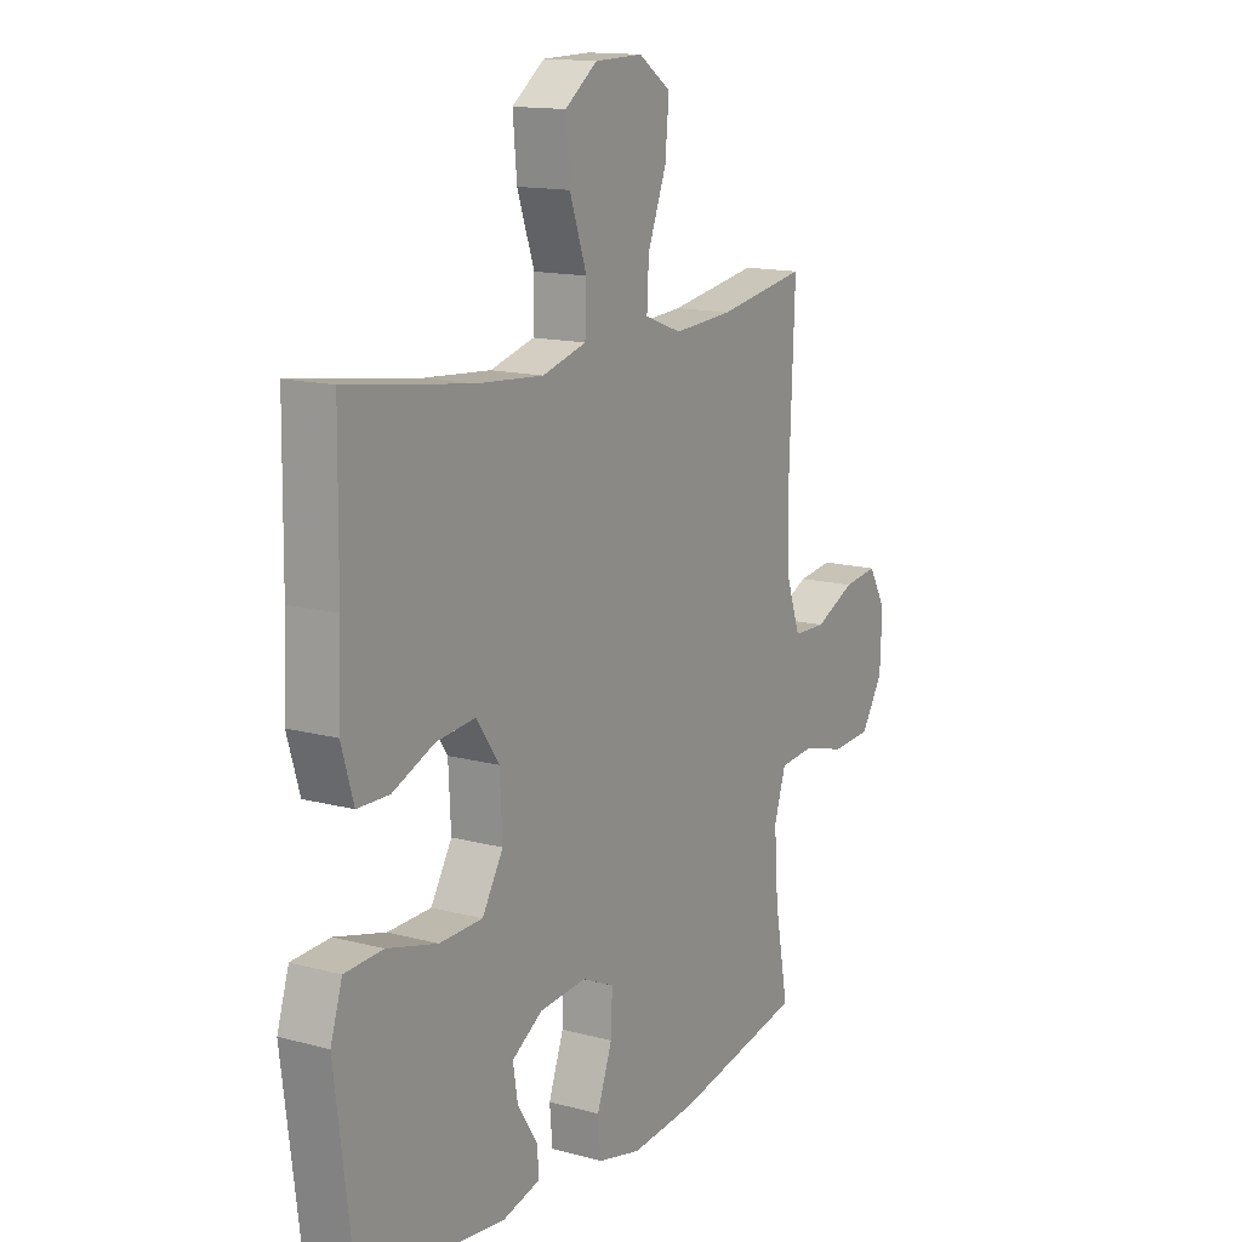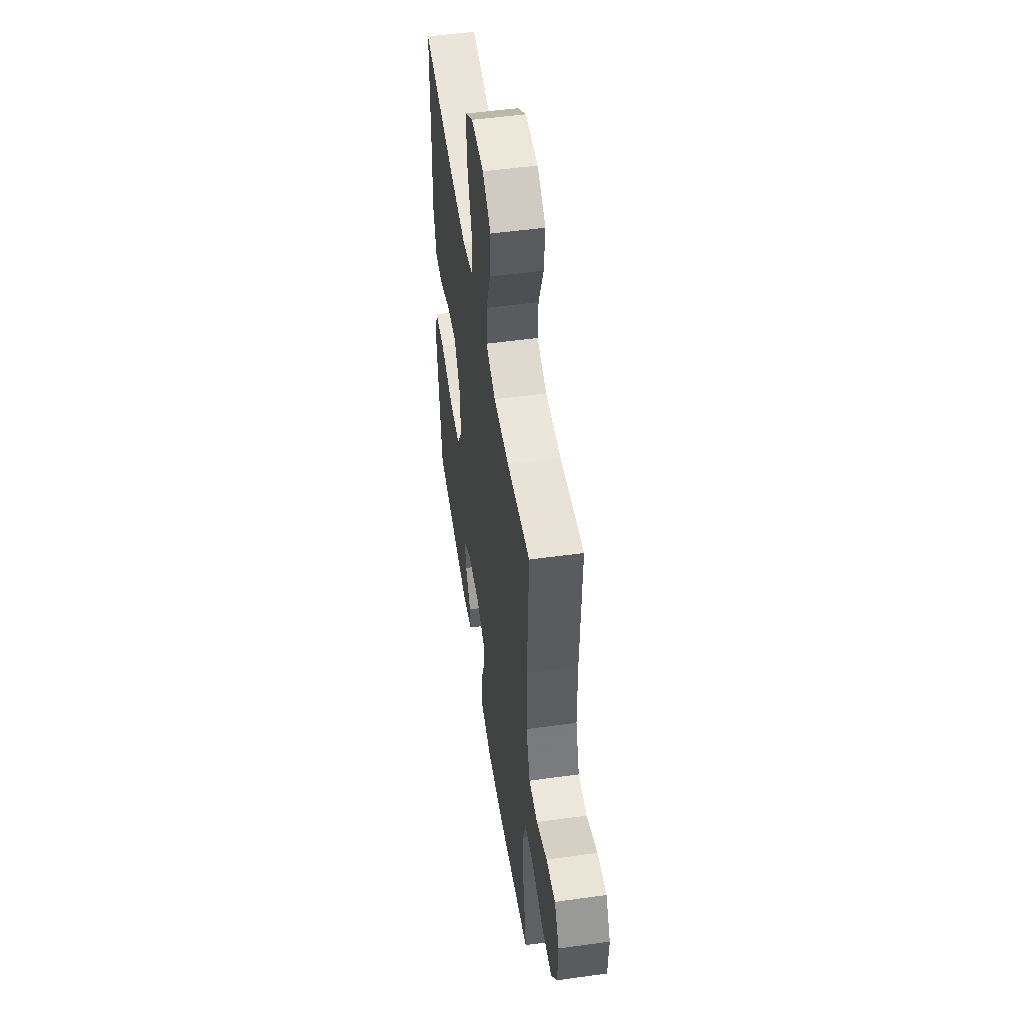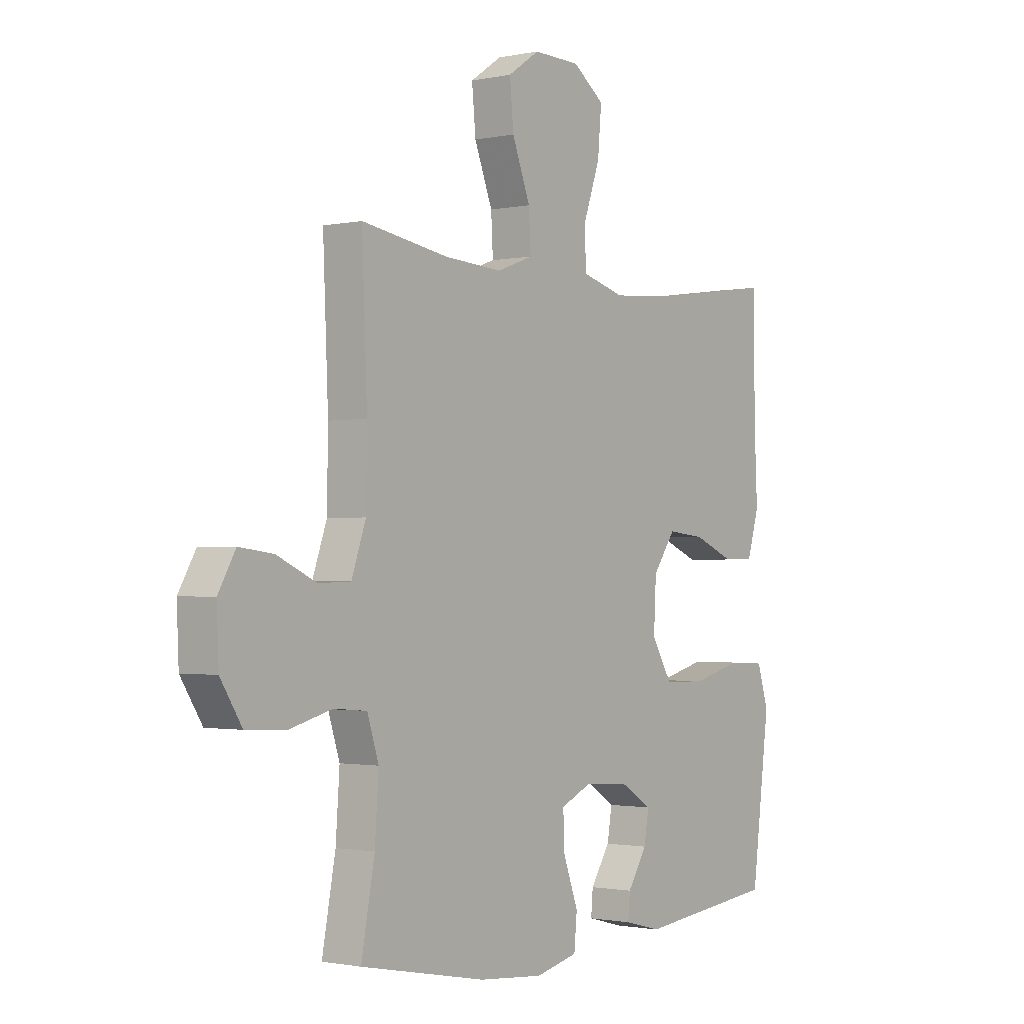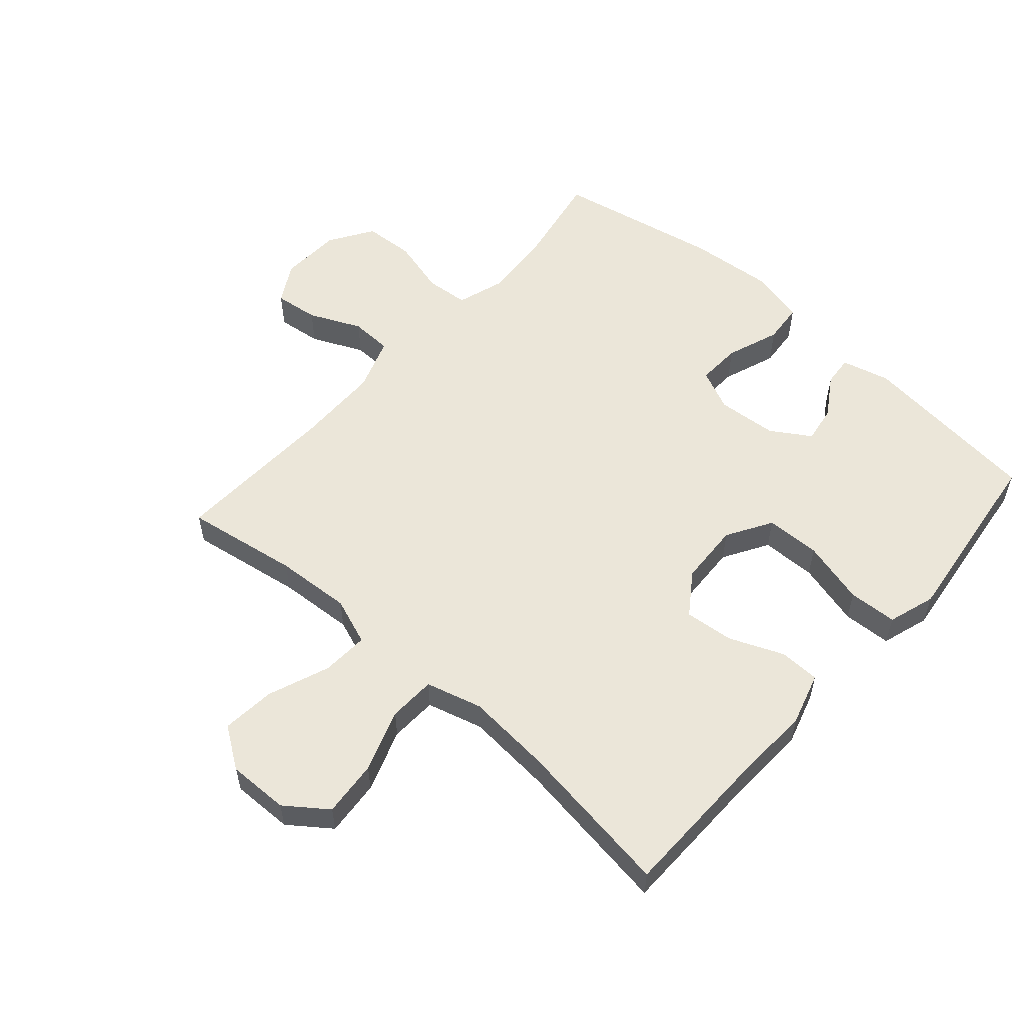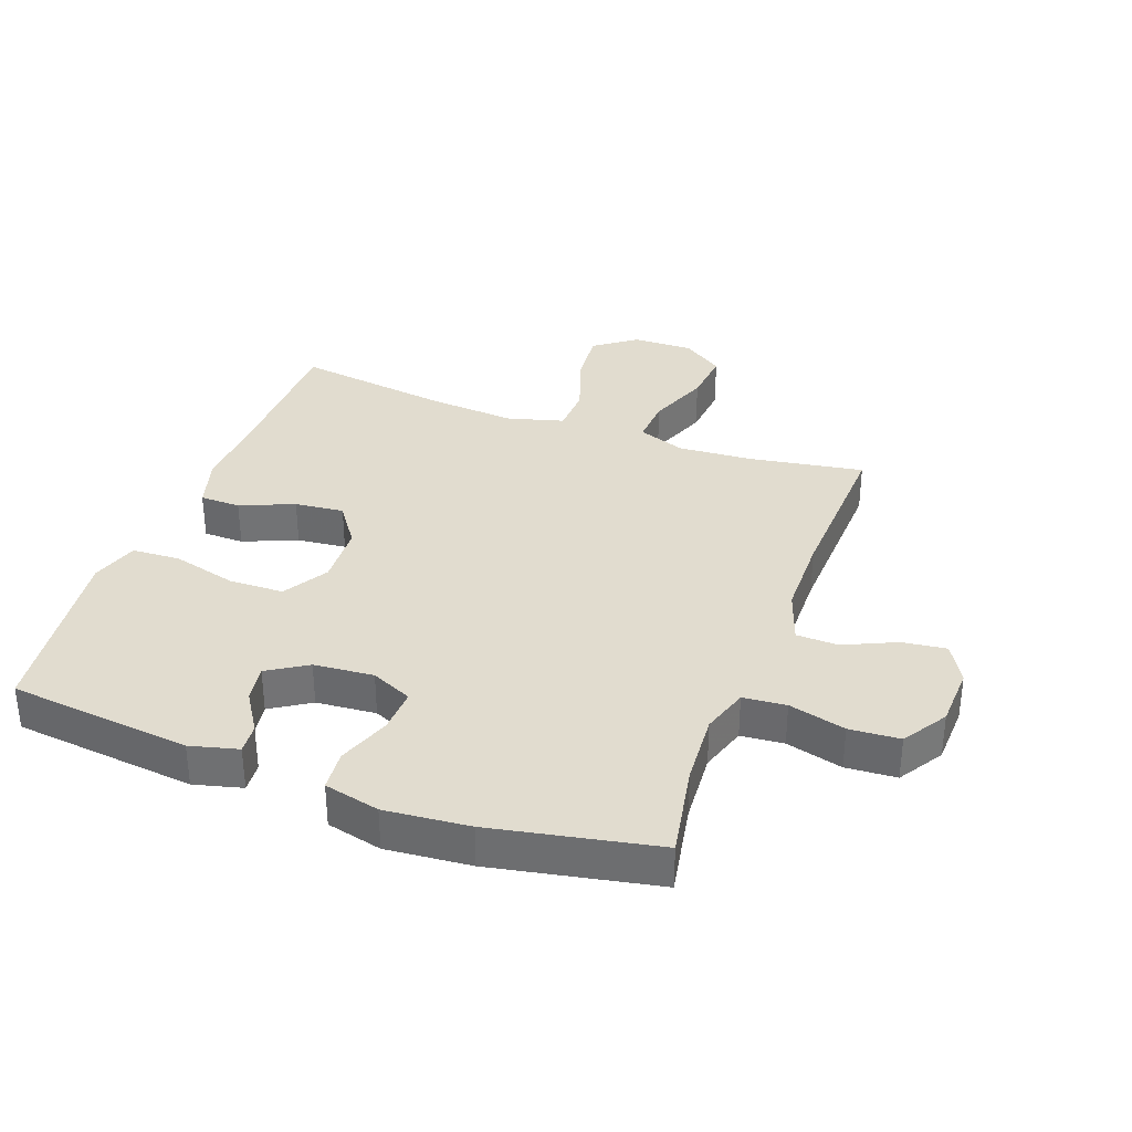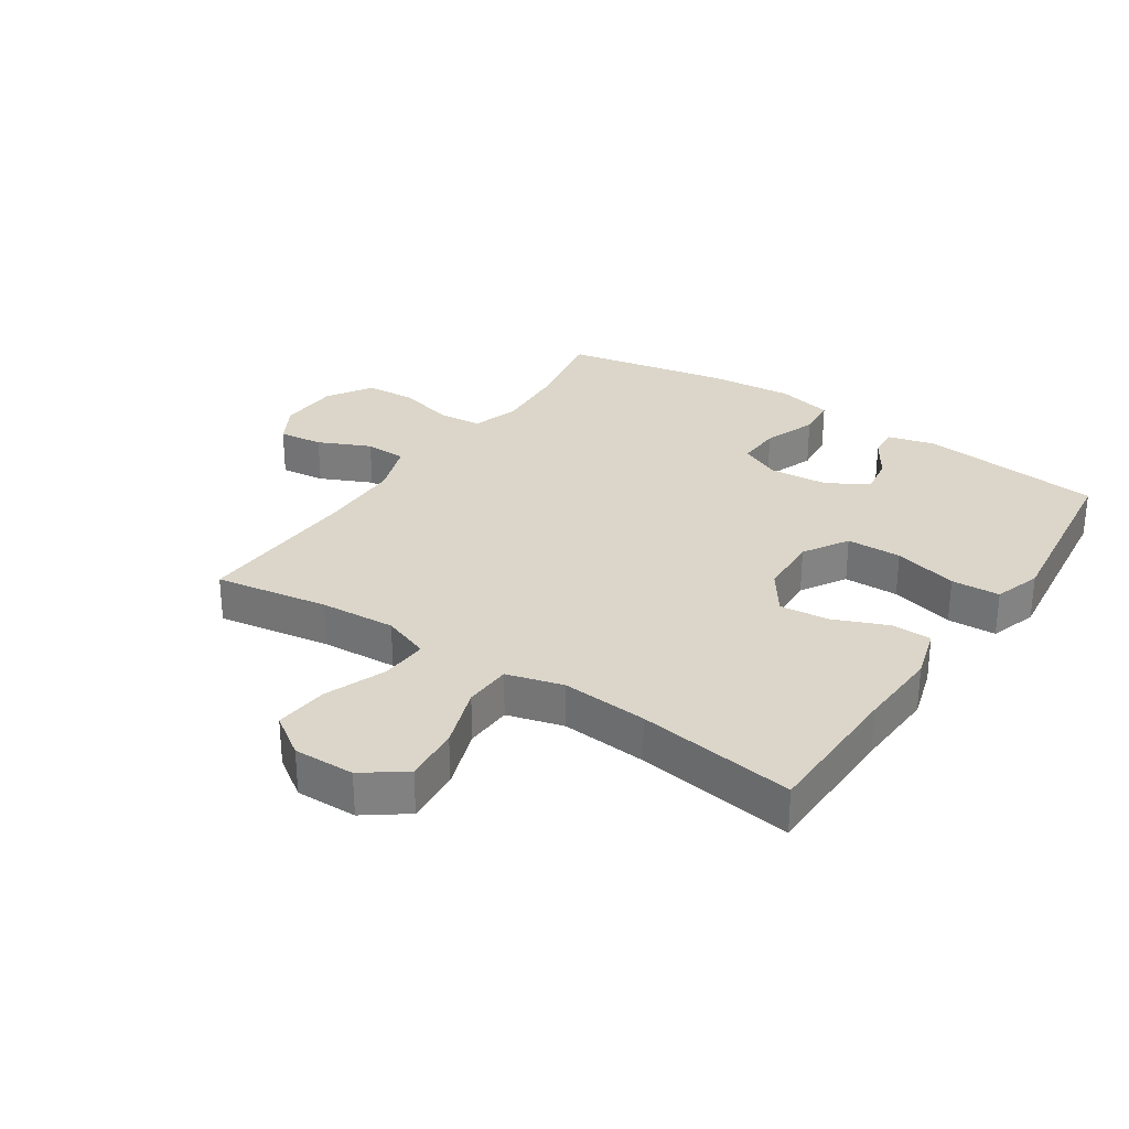
<metadata>
{"format":"obj","ext":"obj","renderer":"f3d","projection":"perspective","resolution":1024,"background":"white","views":[{"elev":14.2,"azim":120.7,"up":"+Z"},{"elev":51.6,"azim":-98.5,"up":"+Z"},{"elev":-1.3,"azim":-52.8,"up":"+Z"},{"elev":56.0,"azim":41.6,"up":"+Y"},{"elev":34.4,"azim":-159.8,"up":"+Y"},{"elev":29.7,"azim":33.9,"up":"+Y"}]}
</metadata>
<code>
v 0.5 0.07 0.5
v 0.503 0.07 0.264
v 0.509 0.07 0.132
v 0.484 0.07 0.048
v 0.419 0.07 0.047
v 0.333 0.07 0.083
v 0.254 0.07 0.091
v 0.207 0.07 0.024
v 0.202 0.07 -0.075
v 0.245 0.07 -0.147
v 0.333 0.07 -0.149
v 0.436 0.07 -0.122
v 0.514 0.07 -0.126
v 0.538 0.07 -0.202
v 0.523 0.07 -0.319
v 0.5 0.07 -0.5
v 0.207 0.07 -0.532
v 0.13 0.07 -0.512
v 0.134 0.07 -0.464
v 0.175 0.07 -0.4
v 0.185 0.07 -0.34
v 0.122 0.07 -0.3
v 0.026 0.07 -0.292
v -0.04 0.07 -0.322
v -0.037 0.07 -0.393
v -0.006 0.07 -0.478
v -0.012 0.07 -0.543
v -0.101 0.07 -0.564
v -0.236 0.07 -0.552
v -0.5 0.07 -0.5
v -0.472 0.07 -0.349
v -0.464 0.07 -0.234
v -0.488 0.07 -0.159
v -0.557 0.07 -0.153
v -0.648 0.07 -0.177
v -0.729 0.07 -0.172
v -0.774 0.07 -0.101
v -0.778 0.07 -0.003
v -0.742 0.07 0.06
v -0.671 0.07 0.051
v -0.588 0.07 0.013
v -0.521 0.07 0.015
v -0.491 0.07 0.101
v -0.489 0.07 0.234
v -0.5 0.07 0.5
v -0.318 0.07 0.47
v -0.197 0.07 0.462
v -0.121 0.07 0.49
v -0.125 0.07 0.565
v -0.163 0.07 0.664
v -0.171 0.07 0.75
v -0.105 0.07 0.795
v -0.007 0.07 0.793
v 0.059 0.07 0.744
v 0.051 0.07 0.654
v 0.016 0.07 0.554
v 0.019 0.07 0.478
v 0.109 0.07 0.453
v 0.247 0.07 0.464
v 0.5 0 0.5
v 0.503 0 0.264
v 0.509 0 0.132
v 0.484 0 0.048
v 0.419 0 0.047
v 0.333 0 0.083
v 0.254 0 0.091
v 0.207 0 0.024
v 0.202 0 -0.075
v 0.245 0 -0.147
v 0.333 0 -0.149
v 0.436 0 -0.122
v 0.514 0 -0.126
v 0.538 0 -0.202
v 0.523 0 -0.319
v 0.5 0 -0.5
v 0.207 0 -0.532
v 0.13 0 -0.512
v 0.134 0 -0.464
v 0.175 0 -0.4
v 0.185 0 -0.34
v 0.122 0 -0.3
v 0.026 0 -0.292
v -0.04 0 -0.322
v -0.037 0 -0.393
v -0.006 0 -0.478
v -0.012 0 -0.543
v -0.101 0 -0.564
v -0.236 0 -0.552
v -0.5 0 -0.5
v -0.472 0 -0.349
v -0.464 0 -0.234
v -0.488 0 -0.159
v -0.557 0 -0.153
v -0.648 0 -0.177
v -0.729 0 -0.172
v -0.774 0 -0.101
v -0.778 0 -0.003
v -0.742 0 0.06
v -0.671 0 0.051
v -0.588 0 0.013
v -0.521 0 0.015
v -0.491 0 0.101
v -0.489 0 0.234
v -0.5 0 0.5
v -0.318 0 0.47
v -0.197 0 0.462
v -0.121 0 0.49
v -0.125 0 0.565
v -0.163 0 0.664
v -0.171 0 0.75
v -0.105 0 0.795
v -0.007 0 0.793
v 0.059 0 0.744
v 0.051 0 0.654
v 0.016 0 0.554
v 0.019 0 0.478
v 0.109 0 0.453
v 0.247 0 0.464
f 53 54 55 56
f 53 56 57
f 52 53 57
f 49 50 51 52
f 48 49 52 57
f 47 48 57 58
f 44 45 46
f 43 44 46 47
f 42 43 47 58
f 38 39 40 41
f 38 41 42
f 37 38 42
f 34 35 36 37
f 33 34 37 42
f 32 33 42 58
f 28 29 30 31
f 25 26 27 28
f 24 25 28 31
f 23 24 31 32
f 17 18 19 20
f 15 16 17 20
f 15 20 21
f 14 15 21 22
f 11 12 13 14
f 10 11 14 22
f 3 4 5 6
f 2 3 6 7
f 59 1 2 7
f 58 59 7 8
f 32 58 8 9
f 22 23 32
f 9 10 22 32
f 115 114 113 112
f 116 115 112
f 116 112 111
f 111 110 109 108
f 116 111 108 107
f 117 116 107 106
f 105 104 103
f 106 105 103 102
f 117 106 102 101
f 100 99 98 97
f 101 100 97
f 101 97 96
f 96 95 94 93
f 101 96 93 92
f 117 101 92 91
f 90 89 88 87
f 87 86 85 84
f 90 87 84 83
f 91 90 83 82
f 79 78 77 76
f 79 76 75 74
f 80 79 74
f 81 80 74 73
f 73 72 71 70
f 81 73 70 69
f 65 64 63 62
f 66 65 62 61
f 66 61 60 118
f 67 66 118 117
f 68 67 117 91
f 91 82 81
f 91 81 69 68
f 1 60 61 2
f 2 61 62 3
f 3 62 63 4
f 4 63 64 5
f 5 64 65 6
f 6 65 66 7
f 7 66 67 8
f 8 67 68 9
f 9 68 69 10
f 10 69 70 11
f 11 70 71 12
f 12 71 72 13
f 13 72 73 14
f 14 73 74 15
f 15 74 75 16
f 16 75 76 17
f 17 76 77 18
f 18 77 78 19
f 19 78 79 20
f 20 79 80 21
f 21 80 81 22
f 22 81 82 23
f 23 82 83 24
f 24 83 84 25
f 25 84 85 26
f 26 85 86 27
f 27 86 87 28
f 28 87 88 29
f 29 88 89 30
f 30 89 90 31
f 31 90 91 32
f 32 91 92 33
f 33 92 93 34
f 34 93 94 35
f 35 94 95 36
f 36 95 96 37
f 37 96 97 38
f 38 97 98 39
f 39 98 99 40
f 40 99 100 41
f 41 100 101 42
f 42 101 102 43
f 43 102 103 44
f 44 103 104 45
f 45 104 105 46
f 46 105 106 47
f 47 106 107 48
f 48 107 108 49
f 49 108 109 50
f 50 109 110 51
f 51 110 111 52
f 52 111 112 53
f 53 112 113 54
f 54 113 114 55
f 55 114 115 56
f 56 115 116 57
f 57 116 117 58
f 58 117 118 59
f 59 118 60 1

</code>
